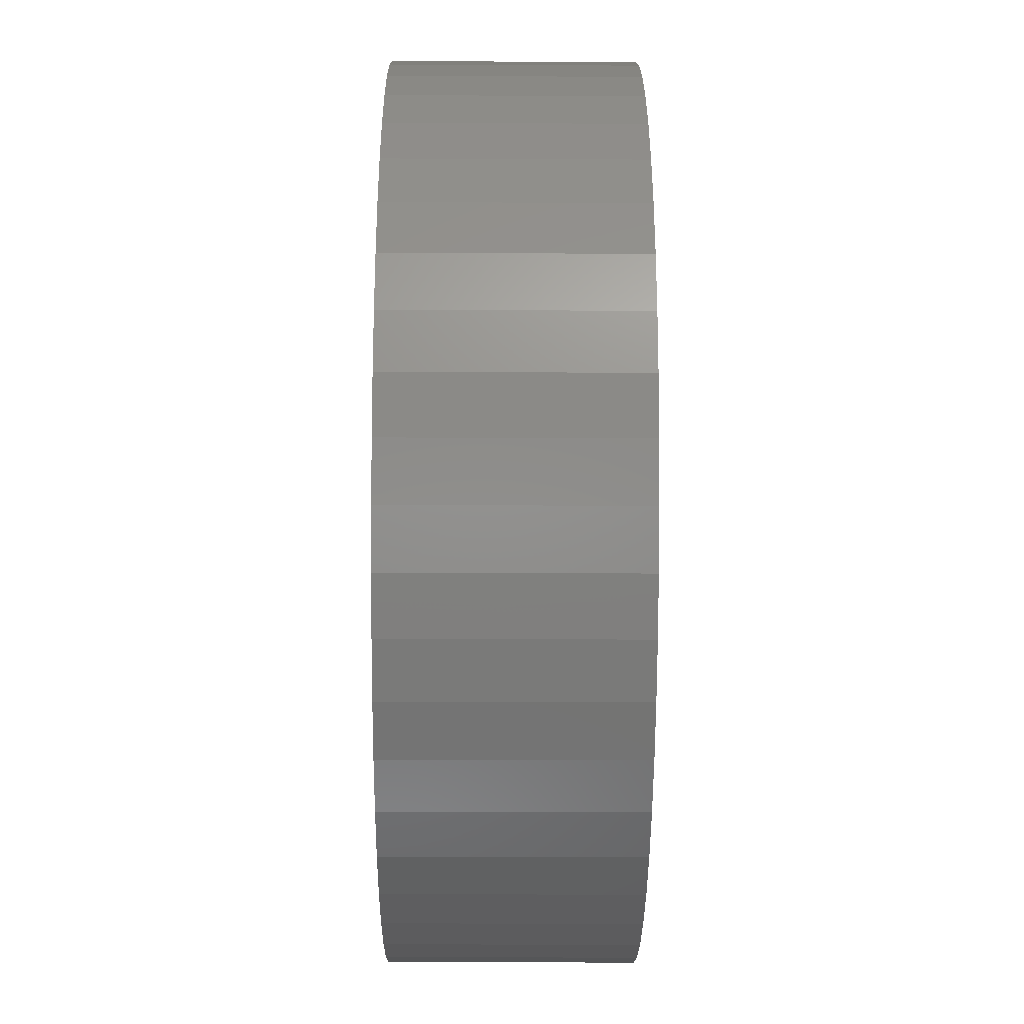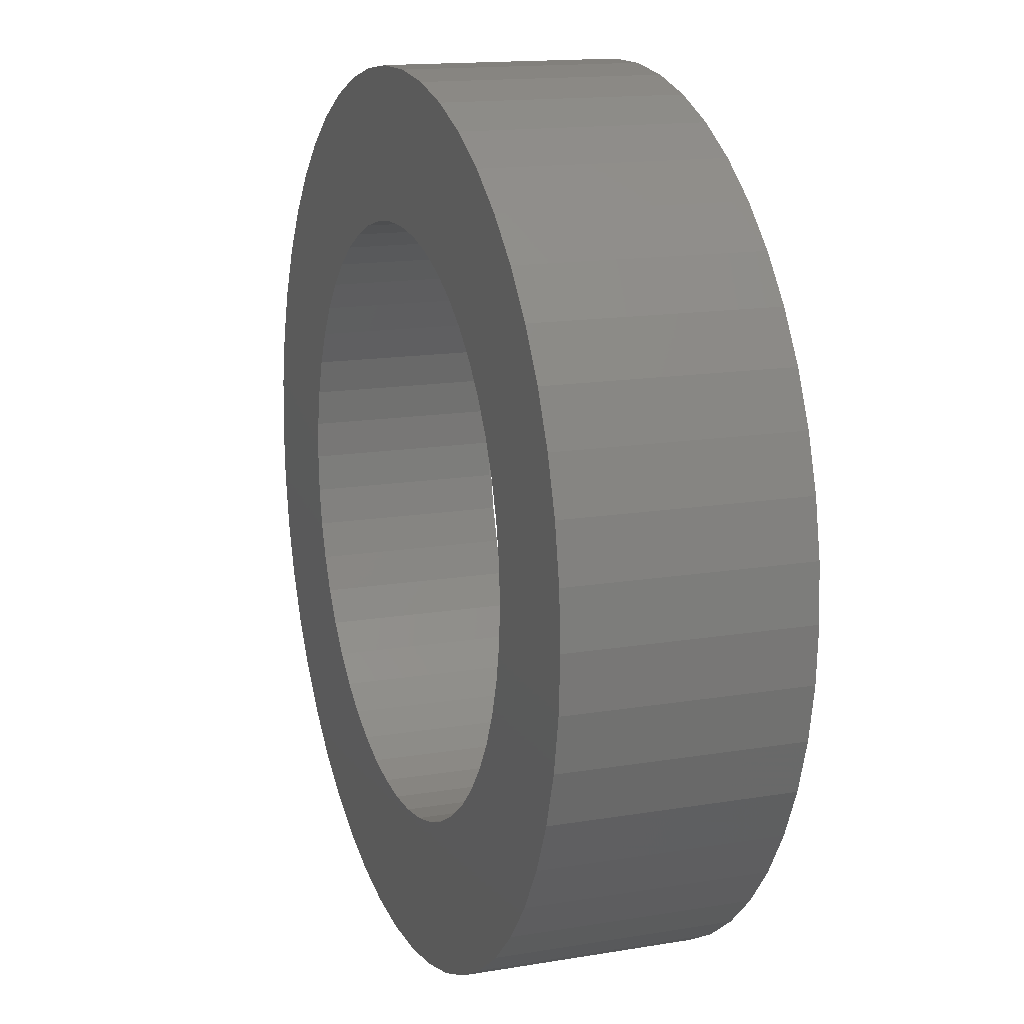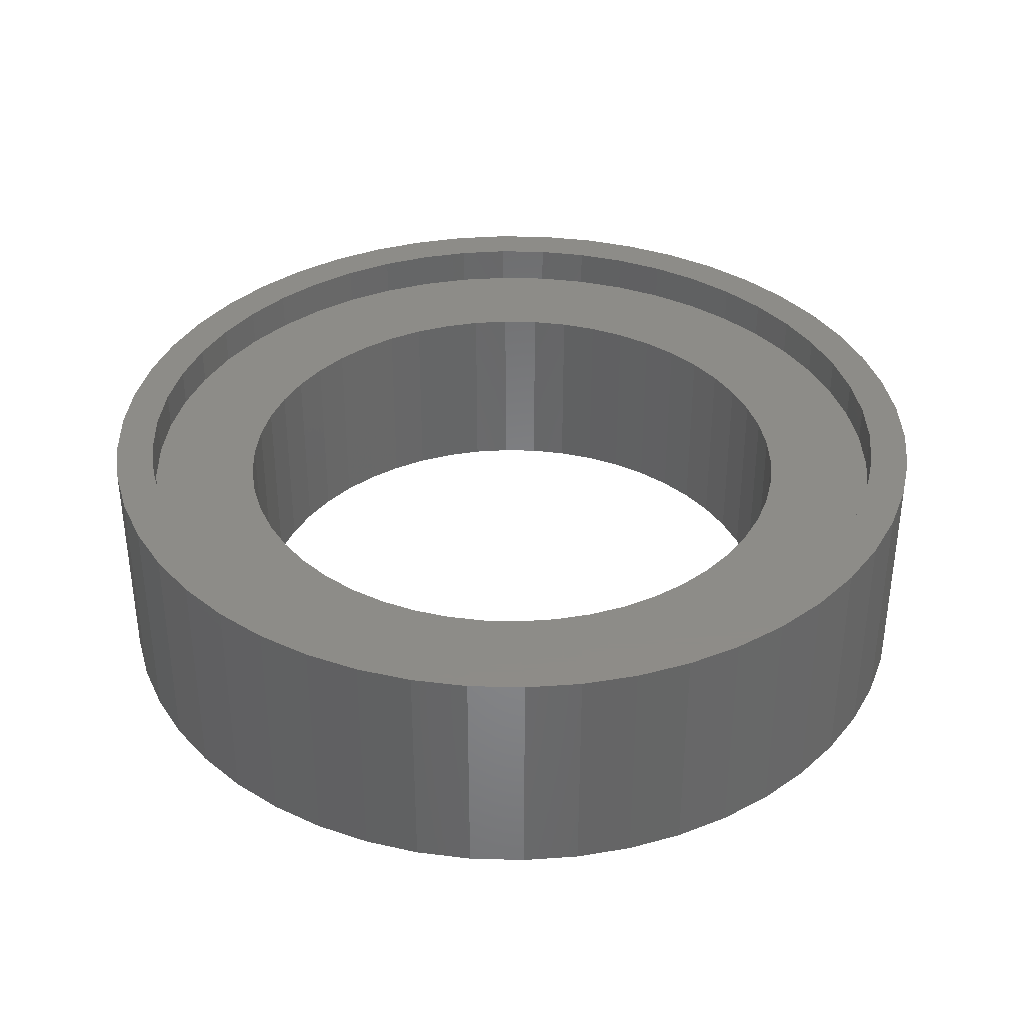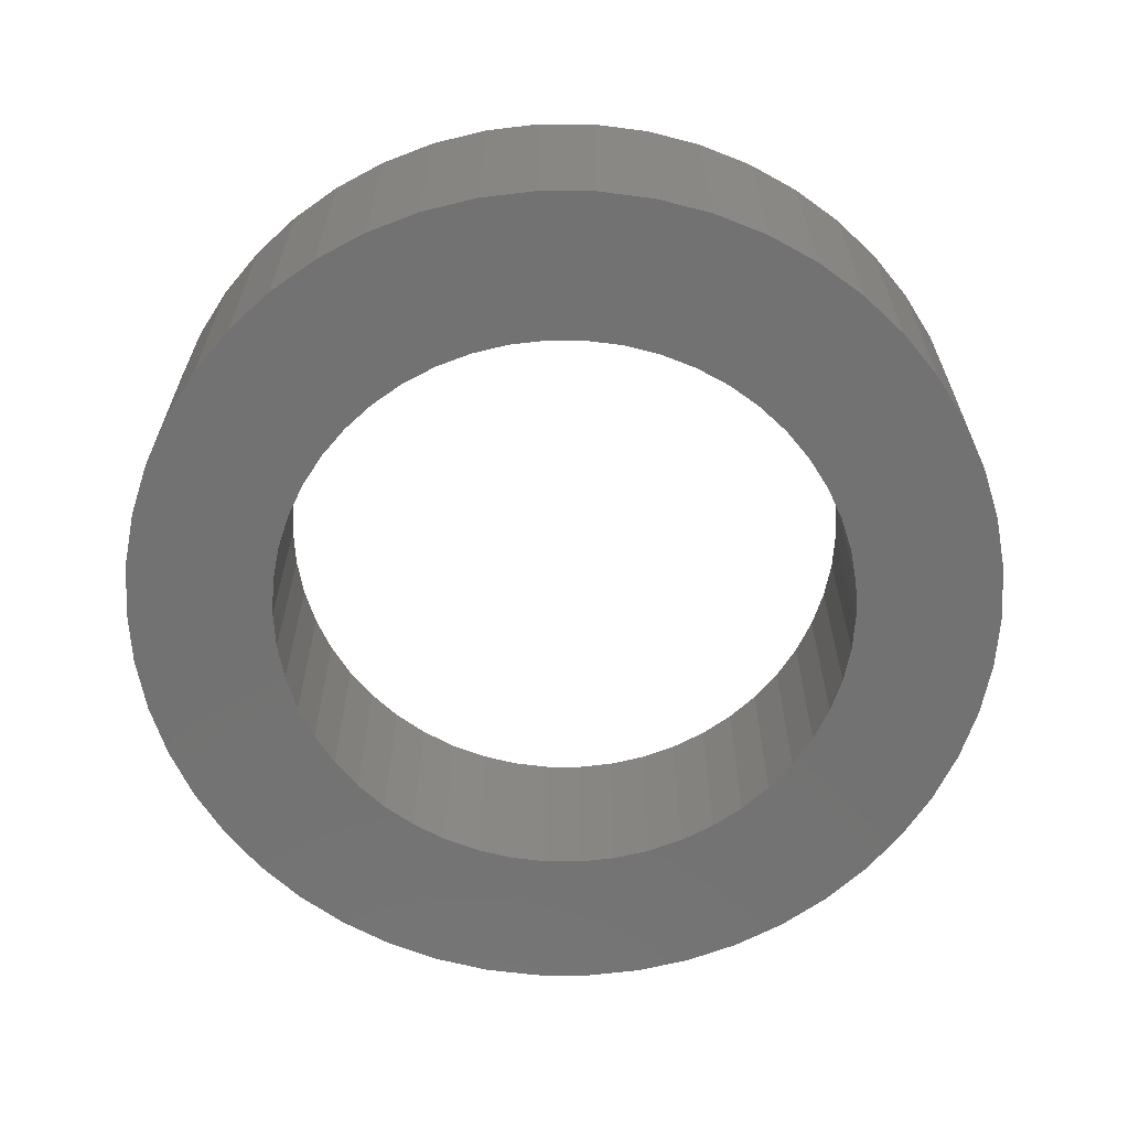
<metadata>
{"format":"stl","ext":"stl","renderer":"f3d","projection":"perspective","resolution":1024,"background":"white","views":[{"elev":-29.5,"azim":-90.4,"up":"+Y"},{"elev":14.8,"azim":-109.9,"up":"+Y"},{"elev":36.6,"azim":-77.2,"up":"+Z"},{"elev":-64.3,"azim":-137.1,"up":"+Z"}]}
</metadata>
<code>
# stl→obj: 300 verts, 600 faces
v 15 0 -6
v 14.88 1.88 4
v 14.88 1.88 -6
v 15 0 4
v -15 0 4
v -14.88 1.88 -6
v -14.88 1.88 4
v -15 0 -6
v -0.9419 14.97 -6
v 0.9419 14.97 4
v -0.9419 14.97 4
v 0.9419 14.97 -6
v 0.9419 -14.97 -6
v -0.9419 -14.97 4
v 0.9419 -14.97 4
v -0.9419 -14.97 -6
v 9.561 11.56 -6
v 10.93 10.27 4
v 9.561 11.56 4
v 10.93 10.27 -6
v -10.93 10.27 -6
v -9.561 11.56 4
v -10.93 10.27 4
v -9.561 11.56 -6
v -6.387 13.57 -6
v -4.635 14.27 4
v -6.387 13.57 4
v -4.635 14.27 -6
v 13.95 -5.522 -6
v 14.53 -3.73 4
v 14.53 -3.73 -6
v 13.95 -5.522 4
v 13.95 5.522 -6
v 13.14 7.226 4
v 13.14 7.226 -6
v 13.95 5.522 4
v 12.14 8.817 4
v 12.14 8.817 -6
v 4.635 14.27 -6
v 6.387 13.57 4
v 4.635 14.27 4
v 6.387 13.57 -6
v 8.037 12.66 4
v 8.037 12.66 -6
v -13.95 5.522 4
v -13.14 7.226 -6
v -13.14 7.226 4
v -13.95 5.522 -6
v -14.53 3.73 4
v -14.53 3.73 -6
v -2.811 14.73 4
v -2.811 14.73 -6
v 14.53 3.73 -6
v 14.53 3.73 4
v 2.811 14.73 -6
v 2.811 14.73 4
v -12.14 8.817 -6
v -12.14 8.817 4
v 20.5 0 6
v 22.5 0 6
v 22.32 2.82 6
v 20.34 2.569 6
v 21.79 5.596 6
v 22.32 -2.82 6
v 19.86 5.098 6
v 20.92 8.283 6
v 20.34 -2.569 6
v 21.79 -5.596 6
v 19.06 7.547 6
v 19.72 10.84 6
v 17.96 9.876 6
v 18.2 13.23 6
v 16.58 12.05 6
v 16.4 15.4 6
v 14.94 14.03 6
v 14.34 17.34 6
v 13.07 15.8 6
v 12.06 19 6
v 10.98 17.31 6
v 9.58 20.36 6
v 8.728 18.55 6
v 6.953 21.4 6
v 6.335 19.5 6
v 4.216 22.1 6
v 3.841 20.14 6
v 1.413 22.46 6
v 1.287 20.46 6
v -1.287 20.46 6
v -1.413 22.46 6
v -3.841 20.14 6
v -4.216 22.1 6
v -6.335 19.5 6
v -6.953 21.4 6
v -8.728 18.55 6
v -9.58 20.36 6
v -10.98 17.31 6
v -12.06 19 6
v -13.07 15.8 6
v -14.34 17.34 6
v -14.94 14.03 6
v -16.4 15.4 6
v -16.58 12.05 6
v -18.2 13.23 6
v -17.96 9.876 6
v -19.72 10.84 6
v -19.06 7.547 6
v -20.92 8.283 6
v -19.86 5.098 6
v -21.79 5.596 6
v -20.34 2.569 6
v 19.86 -5.098 6
v 20.92 -8.283 6
v 19.06 -7.547 6
v 19.72 -10.84 6
v 17.96 -9.876 6
v 18.2 -13.23 6
v 16.58 -12.05 6
v 16.4 -15.4 6
v 14.94 -14.03 6
v 14.34 -17.34 6
v 13.07 -15.8 6
v 12.06 -19 6
v 10.98 -17.31 6
v 9.58 -20.36 6
v 8.728 -18.55 6
v 6.953 -21.4 6
v 6.335 -19.5 6
v 4.216 -22.1 6
v 3.841 -20.14 6
v 1.413 -22.46 6
v 1.287 -20.46 6
v -1.287 -20.46 6
v -1.413 -22.46 6
v -3.841 -20.14 6
v -4.216 -22.1 6
v -6.335 -19.5 6
v -6.953 -21.4 6
v -8.728 -18.55 6
v -9.58 -20.36 6
v -10.98 -17.31 6
v -12.06 -19 6
v -13.07 -15.8 6
v -14.34 -17.34 6
v -14.94 -14.03 6
v -16.4 -15.4 6
v -16.58 -12.05 6
v -18.2 -13.23 6
v -17.96 -9.876 6
v -19.72 -10.84 6
v -19.06 -7.547 6
v -20.92 -8.283 6
v -19.86 -5.098 6
v -21.79 -5.596 6
v -20.34 -2.569 6
v -22.32 -2.82 6
v -20.5 0 6
v -22.32 2.82 6
v -22.5 0 6
v -8.037 12.66 -6
v -8.037 12.66 4
v 14.88 -1.88 -6
v 14.88 -1.88 4
v 10.93 -10.27 -6
v 12.14 -8.817 4
v 12.14 -8.817 -6
v 10.93 -10.27 4
v 13.14 -7.226 -6
v 13.14 -7.226 4
v 22.5 0 -6
v 22.32 -2.82 -6
v 21.79 -5.596 -6
v 22.32 2.82 -6
v 20.92 -8.283 -6
v 19.72 -10.84 -6
v 21.79 5.596 -6
v 18.2 -13.23 -6
v 16.4 -15.4 -6
v 20.92 8.283 -6
v 14.34 -17.34 -6
v 9.561 -11.56 -6
v 12.06 -19 -6
v 8.037 -12.66 -6
v 9.58 -20.36 -6
v 6.387 -13.57 -6
v 6.953 -21.4 -6
v 4.635 -14.27 -6
v 4.216 -22.1 -6
v 2.811 -14.73 -6
v 1.413 -22.46 -6
v -1.413 -22.46 -6
v -2.811 -14.73 -6
v -4.216 -22.1 -6
v -4.635 -14.27 -6
v -6.953 -21.4 -6
v -6.387 -13.57 -6
v -9.58 -20.36 -6
v -8.037 -12.66 -6
v -12.06 -19 -6
v -9.561 -11.56 -6
v -14.34 -17.34 -6
v -10.93 -10.27 -6
v -16.4 -15.4 -6
v -12.14 -8.817 -6
v -18.2 -13.23 -6
v -13.14 -7.226 -6
v -19.72 -10.84 -6
v -13.95 -5.522 -6
v -20.92 -8.283 -6
v 19.72 10.84 -6
v 18.2 13.23 -6
v 16.4 15.4 -6
v 14.34 17.34 -6
v 12.06 19 -6
v 9.58 20.36 -6
v 6.953 21.4 -6
v 4.216 22.1 -6
v 1.413 22.46 -6
v -1.413 22.46 -6
v -4.216 22.1 -6
v -6.953 21.4 -6
v -9.58 20.36 -6
v -12.06 19 -6
v -14.34 17.34 -6
v -16.4 15.4 -6
v -18.2 13.23 -6
v -19.72 10.84 -6
v -20.92 8.283 -6
v -21.79 5.596 -6
v -22.32 2.82 -6
v -14.53 -3.73 -6
v -21.79 -5.596 -6
v -14.88 -1.88 -6
v -22.32 -2.82 -6
v -22.5 0 -6
v 6.387 -13.57 4
v 8.037 -12.66 4
v 9.561 -11.56 4
v -10.93 -10.27 4
v -12.14 -8.817 4
v -13.14 -7.226 4
v -13.95 -5.522 4
v -14.53 -3.73 4
v 4.635 -14.27 4
v 2.811 -14.73 4
v -2.811 -14.73 4
v -6.387 -13.57 4
v -4.635 -14.27 4
v -9.561 -11.56 4
v -14.88 -1.88 4
v -8.037 -12.66 4
v 20.5 0 4
v 20.34 2.569 4
v -20.34 2.569 4
v -20.5 0 4
v -1.287 20.46 4
v 1.287 20.46 4
v 1.287 -20.46 4
v -1.287 -20.46 4
v 14.94 -14.03 4
v 13.07 -15.8 4
v 13.07 15.8 4
v 14.94 14.03 4
v -14.94 14.03 4
v -13.07 15.8 4
v -8.728 18.55 4
v -6.335 19.5 4
v 19.06 7.547 4
v 17.96 9.876 4
v 19.86 5.098 4
v 6.335 19.5 4
v 8.728 18.55 4
v 3.841 20.14 4
v 10.98 17.31 4
v -17.96 9.876 4
v -19.06 7.547 4
v -16.58 12.05 4
v -10.98 17.31 4
v -3.841 20.14 4
v 20.34 -2.569 4
v 19.86 -5.098 4
v 16.58 12.05 4
v 19.06 -7.547 4
v 17.96 -9.876 4
v 16.58 -12.05 4
v 10.98 -17.31 4
v 8.728 -18.55 4
v 6.335 -19.5 4
v 3.841 -20.14 4
v -3.841 -20.14 4
v -6.335 -19.5 4
v -8.728 -18.55 4
v -10.98 -17.31 4
v -13.07 -15.8 4
v -14.94 -14.03 4
v -16.58 -12.05 4
v -17.96 -9.876 4
v -19.06 -7.547 4
v -19.86 -5.098 4
v -20.34 -2.569 4
v -19.86 5.098 4
f 1 2 3
f 2 1 4
f 5 6 7
f 6 5 8
f 9 10 11
f 10 9 12
f 13 14 15
f 14 13 16
f 17 18 19
f 18 17 20
f 21 22 23
f 22 21 24
f 25 26 27
f 26 25 28
f 29 30 31
f 30 29 32
f 33 34 35
f 34 33 36
f 35 37 38
f 37 35 34
f 39 40 41
f 40 39 42
f 42 43 40
f 43 42 44
f 45 46 47
f 46 45 48
f 49 48 45
f 48 49 50
f 28 51 26
f 51 28 52
f 53 36 33
f 36 53 54
f 3 54 53
f 54 3 2
f 38 18 20
f 18 38 37
f 55 41 56
f 41 55 39
f 12 56 10
f 56 12 55
f 44 19 43
f 19 44 17
f 47 57 58
f 57 47 46
f 58 21 23
f 21 58 57
f 7 50 49
f 50 7 6
f 59 60 61
f 62 61 63
f 60 59 64
f 65 63 66
f 67 64 59
f 64 67 68
f 61 62 59
f 63 65 62
f 69 66 70
f 66 69 65
f 71 70 72
f 70 71 69
f 72 73 71
f 74 73 72
f 74 75 73
f 76 75 74
f 76 77 75
f 78 77 76
f 78 79 77
f 80 79 78
f 80 81 79
f 82 81 80
f 82 83 81
f 84 83 82
f 84 85 83
f 86 85 84
f 86 87 85
f 86 88 87
f 89 88 86
f 89 90 88
f 91 90 89
f 91 92 90
f 93 92 91
f 93 94 92
f 95 94 93
f 95 96 94
f 97 96 95
f 97 98 96
f 99 98 97
f 99 100 98
f 101 100 99
f 101 102 100
f 103 102 101
f 102 103 104
f 105 104 103
f 104 105 106
f 107 106 105
f 106 107 108
f 108 109 110
f 109 108 107
f 111 68 67
f 68 111 112
f 113 112 111
f 112 113 114
f 115 114 113
f 114 115 116
f 117 116 115
f 117 118 116
f 119 118 117
f 119 120 118
f 121 120 119
f 121 122 120
f 123 122 121
f 123 124 122
f 125 124 123
f 125 126 124
f 127 126 125
f 127 128 126
f 129 128 127
f 129 130 128
f 131 130 129
f 132 130 131
f 132 133 130
f 134 133 132
f 134 135 133
f 136 135 134
f 136 137 135
f 138 137 136
f 138 139 137
f 140 139 138
f 140 141 139
f 142 141 140
f 142 143 141
f 144 143 142
f 144 145 143
f 146 145 144
f 147 146 148
f 146 147 145
f 149 148 150
f 148 149 147
f 151 150 152
f 153 152 154
f 150 151 149
f 155 154 156
f 157 110 109
f 110 157 156
f 152 153 151
f 158 156 157
f 154 155 153
f 156 158 155
f 159 27 160
f 27 159 25
f 24 160 22
f 160 24 159
f 52 11 51
f 11 52 9
f 161 4 1
f 4 161 162
f 163 164 165
f 164 163 166
f 167 32 29
f 32 167 168
f 31 162 161
f 162 31 30
f 1 169 170
f 161 170 171
f 169 1 172
f 31 171 173
f 3 172 1
f 29 173 174
f 172 3 175
f 167 174 176
f 53 175 3
f 165 176 177
f 175 53 178
f 33 178 53
f 170 161 1
f 171 31 161
f 163 177 179
f 173 29 31
f 174 167 29
f 176 165 167
f 180 179 181
f 177 163 165
f 182 181 183
f 179 180 163
f 181 182 180
f 184 183 185
f 183 184 182
f 185 186 184
f 187 186 185
f 187 188 186
f 189 188 187
f 189 13 188
f 189 16 13
f 190 16 189
f 190 191 16
f 192 191 190
f 192 193 191
f 194 193 192
f 193 194 195
f 196 195 194
f 195 196 197
f 198 197 196
f 197 198 199
f 200 199 198
f 199 200 201
f 202 201 200
f 201 202 203
f 204 203 202
f 203 204 205
f 206 205 204
f 205 206 207
f 208 207 206
f 178 33 209
f 35 209 33
f 209 35 210
f 38 210 35
f 210 38 211
f 20 211 38
f 211 20 212
f 17 212 20
f 212 17 213
f 44 213 17
f 213 44 214
f 42 214 44
f 214 42 215
f 39 215 42
f 39 216 215
f 55 216 39
f 55 217 216
f 12 217 55
f 9 217 12
f 9 218 217
f 52 218 9
f 52 219 218
f 28 219 52
f 220 28 25
f 28 220 219
f 221 25 159
f 222 159 24
f 25 221 220
f 223 24 21
f 159 222 221
f 224 21 57
f 225 57 46
f 226 46 48
f 24 223 222
f 227 48 50
f 228 50 6
f 229 6 8
f 207 208 230
f 21 224 223
f 231 230 208
f 57 225 224
f 230 231 232
f 46 226 225
f 233 232 231
f 48 227 226
f 232 233 8
f 50 228 227
f 234 8 233
f 6 229 228
f 8 234 229
f 182 235 236
f 235 182 184
f 163 237 166
f 237 163 180
f 165 168 167
f 168 165 164
f 238 203 239
f 203 238 201
f 239 205 240
f 205 239 203
f 241 230 242
f 230 241 207
f 184 243 235
f 243 184 186
f 186 244 243
f 244 186 188
f 188 15 244
f 15 188 13
f 16 245 14
f 245 16 191
f 193 246 247
f 246 193 195
f 191 247 245
f 247 191 193
f 199 238 248
f 238 199 201
f 240 207 241
f 207 240 205
f 242 232 249
f 232 242 230
f 249 8 5
f 8 249 232
f 180 236 237
f 236 180 182
f 195 250 246
f 250 195 197
f 197 248 250
f 248 197 199
f 251 62 252
f 62 251 59
f 156 253 110
f 253 156 254
f 255 87 88
f 87 255 256
f 257 132 131
f 132 257 258
f 259 121 119
f 121 259 260
f 261 75 77
f 75 261 262
f 263 98 100
f 98 263 264
f 265 92 94
f 92 265 266
f 267 71 268
f 71 267 69
f 252 65 269
f 65 252 62
f 270 81 83
f 81 270 271
f 272 83 85
f 83 272 270
f 271 79 81
f 79 271 273
f 106 274 104
f 274 106 275
f 104 276 102
f 276 104 274
f 264 96 98
f 96 264 277
f 278 88 90
f 88 278 255
f 4 251 252
f 2 252 269
f 251 4 279
f 54 269 267
f 162 279 4
f 36 267 268
f 279 162 280
f 34 268 281
f 30 280 162
f 280 30 282
f 37 281 262
f 252 2 4
f 269 54 2
f 267 36 54
f 268 34 36
f 18 262 261
f 281 37 34
f 19 261 273
f 262 18 37
f 261 19 18
f 43 273 271
f 273 43 19
f 271 40 43
f 270 40 271
f 270 41 40
f 272 41 270
f 272 56 41
f 256 56 272
f 256 10 56
f 256 11 10
f 255 11 256
f 255 51 11
f 278 51 255
f 278 26 51
f 266 26 278
f 266 27 26
f 265 27 266
f 27 265 160
f 277 160 265
f 160 277 22
f 264 22 277
f 22 264 23
f 263 23 264
f 23 263 58
f 276 58 263
f 58 276 47
f 274 47 276
f 47 274 45
f 275 45 274
f 45 275 49
f 32 282 30
f 282 32 283
f 168 283 32
f 283 168 284
f 164 284 168
f 284 164 259
f 166 259 164
f 259 166 260
f 237 260 166
f 260 237 285
f 236 285 237
f 285 236 286
f 235 286 236
f 235 287 286
f 243 287 235
f 243 288 287
f 244 288 243
f 244 257 288
f 15 257 244
f 14 257 15
f 14 258 257
f 245 258 14
f 245 289 258
f 247 289 245
f 247 290 289
f 246 290 247
f 291 246 250
f 246 291 290
f 292 250 248
f 293 248 238
f 250 292 291
f 294 238 239
f 248 293 292
f 295 239 240
f 296 240 241
f 297 241 242
f 298 242 249
f 238 294 293
f 299 249 5
f 300 49 275
f 239 295 294
f 49 300 7
f 240 296 295
f 253 7 300
f 241 297 296
f 7 253 5
f 242 298 297
f 254 5 253
f 249 299 298
f 5 254 299
f 288 131 129
f 131 288 257
f 269 69 267
f 69 269 65
f 281 75 262
f 75 281 73
f 268 73 281
f 73 268 71
f 256 85 87
f 85 256 272
f 273 77 79
f 77 273 261
f 102 263 100
f 263 102 276
f 110 300 108
f 300 110 253
f 266 90 92
f 90 266 278
f 279 59 251
f 59 279 67
f 146 296 148
f 296 146 295
f 148 297 150
f 297 148 296
f 286 127 125
f 127 286 287
f 108 275 106
f 275 108 300
f 277 94 96
f 94 277 265
f 282 111 280
f 111 282 113
f 280 67 279
f 67 280 111
f 283 113 282
f 113 283 115
f 290 138 136
f 138 290 291
f 154 254 156
f 254 154 299
f 152 299 154
f 299 152 298
f 150 298 152
f 298 150 297
f 285 125 123
f 125 285 286
f 287 129 127
f 129 287 288
f 284 115 283
f 115 284 117
f 259 117 284
f 117 259 119
f 258 134 132
f 134 258 289
f 293 144 142
f 144 293 294
f 289 136 134
f 136 289 290
f 144 295 146
f 295 144 294
f 260 123 121
f 123 260 285
f 291 140 138
f 140 291 292
f 292 142 140
f 142 292 293
f 60 172 61
f 172 60 169
f 234 157 229
f 157 234 158
f 217 89 86
f 89 217 218
f 190 130 133
f 130 190 189
f 211 76 74
f 76 211 212
f 223 101 99
f 101 223 224
f 220 95 93
f 95 220 221
f 116 174 114
f 174 116 176
f 66 209 70
f 209 66 178
f 214 82 80
f 82 214 215
f 213 80 78
f 80 213 214
f 227 105 226
f 105 227 107
f 219 93 91
f 93 219 220
f 68 170 64
f 170 68 171
f 189 128 130
f 128 189 187
f 63 178 66
f 178 63 175
f 61 175 63
f 175 61 172
f 72 211 74
f 211 72 210
f 70 210 72
f 210 70 209
f 215 84 82
f 84 215 216
f 216 86 84
f 86 216 217
f 212 78 76
f 78 212 213
f 226 103 225
f 103 226 105
f 225 101 224
f 101 225 103
f 228 107 227
f 107 228 109
f 229 109 228
f 109 229 157
f 221 97 95
f 97 221 222
f 222 99 97
f 99 222 223
f 218 91 89
f 91 218 219
f 64 169 60
f 169 64 170
f 179 118 120
f 118 179 177
f 114 173 112
f 173 114 174
f 233 158 234
f 158 233 155
f 112 171 68
f 171 112 173
f 118 176 116
f 176 118 177
f 202 143 145
f 143 202 200
f 204 149 206
f 149 204 147
f 185 124 126
f 124 185 183
f 187 126 128
f 126 187 185
f 181 120 122
f 120 181 179
f 183 122 124
f 122 183 181
f 192 133 135
f 133 192 190
f 196 137 139
f 137 196 194
f 194 135 137
f 135 194 192
f 206 151 208
f 151 206 149
f 208 153 231
f 153 208 151
f 231 155 233
f 155 231 153
f 200 141 143
f 141 200 198
f 202 147 204
f 147 202 145
f 198 139 141
f 139 198 196

</code>
